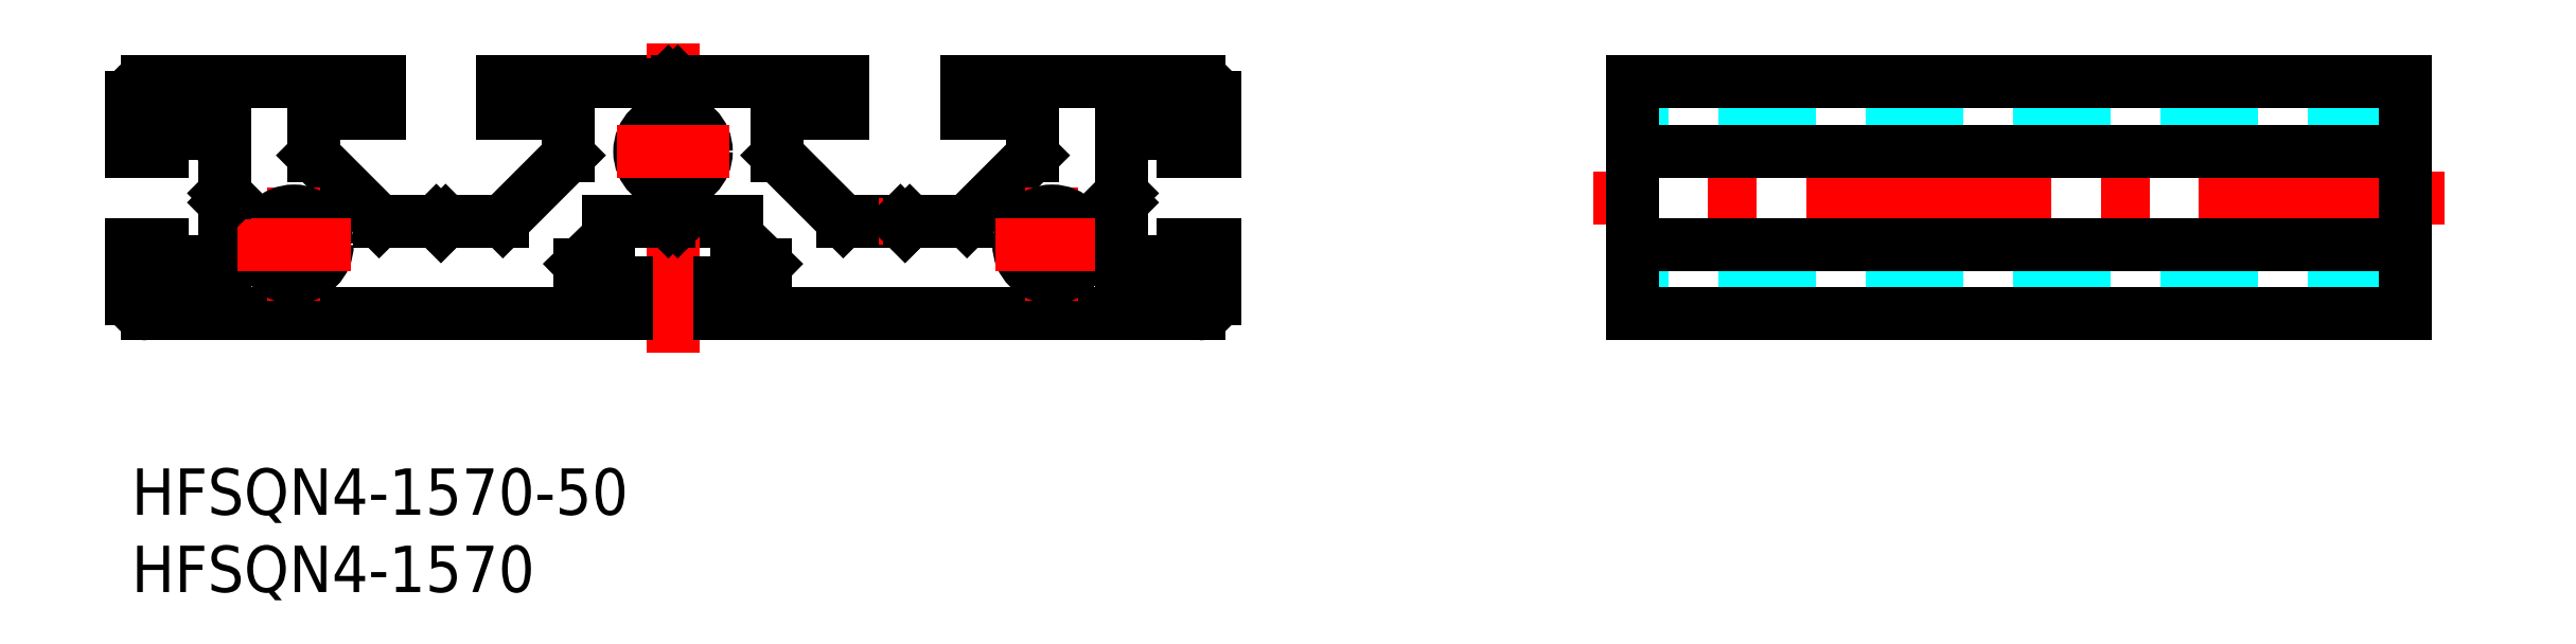
<metadata>
{"format":"dxf","ext":"dxf","renderer":"ezdxf+matplotlib","layout":"modelspace","background":"white","min_lineweight":24,"dpi":150}
</metadata>
<code>
0
SECTION
2
ENTITIES
0
INSERT
8
MSM_CONTINUOUS
2
*U2
10
0
20
0
30
0
0
INSERT
8
MSM_CONTINUOUS
2
*U3
10
0
20
0
30
0
0
LINE
8
MSM_CENTER
10
62.5
20
17.5
30
0
11
65.5
21
17.5
31
0
0
LINE
8
MSM_CONTINUOUS
10
54
20
25
30
0
11
69
21
25
31
0
0
LINE
8
MSM_CONTINUOUS
10
38
20
10
30
0
11
69
21
10
31
0
0
LINE
8
MSM_CENTER
10
4.5
20
17.5
30
0
11
7.5
21
17.5
31
0
0
LINE
8
MSM_CONTINUOUS
10
39.15
20
16
30
0
11
35.3
21
16
31
0
0
LINE
8
MSM_CONTINUOUS
10
24
20
25
30
0
11
34.7
21
25
31
0
0
LINE
8
MSM_CONTINUOUS
10
32
20
12
30
0
11
29
21
12
31
0
0
LINE
8
MSM_CONTINUOUS
10
1
20
10
30
0
11
32
21
10
31
0
0
LINE
8
MSM_CONTINUOUS
10
16
20
23
30
0
11
11.75
21
23
31
0
0
LINE
8
MSM_CONTINUOUS
10
16
20
16
30
0
11
11.75
21
20.25
31
0
0
LINE
8
MSM_CONTINUOUS
10
1
20
25
30
0
11
16
21
25
31
0
0
LINE
8
MSM_CONTINUOUS
10
6
20
13.35
30
0
11
6
21
17.2
31
0
0
LINE
8
MSM_CONTINUOUS
10
0
20
14.5
30
0
11
-2.13e-14
21
11
31
0
0
LINE
8
MSM_CONTINUOUS
10
5
20
13.35
30
0
11
3.2
21
11.5
31
0
0
LINE
8
MSM_CONTINUOUS
10
2
20
14.5
30
0
11
2
21
11.5
31
0
0
LINE
8
MSM_CONTINUOUS
10
2
20
11.5
30
0
11
3.2
21
11.5
31
0
0
ARC
8
MSM_CONTINUOUS
10
1
20
11
30
0
40
1
50
180
51
270
0
LINE
8
MSM_CONTINUOUS
10
0
20
14.5
30
0
11
2
21
14.5
31
0
0
LINE
8
MSM_CONTINUOUS
10
5
20
13.35
30
0
11
6
21
13.35
31
0
0
LINE
8
MSM_CENTER
10
10.5
20
18.15
30
0
11
10.5
21
10.85
31
0
0
CIRCLE
8
MSM_CONTINUOUS
10
10.5
20
14.5
30
0
40
2.15
0
LINE
8
MSM_CENTER
10
6.85
20
14.5
30
0
11
14.15
21
14.5
31
0
0
ARC
8
MSM_CONTINUOUS
10
1
20
24
30
0
40
1
50
90
51
180
0
LINE
8
MSM_CONTINUOUS
10
2
20
23.5
30
0
11
3.2
21
23.5
31
0
0
LINE
8
MSM_CONTINUOUS
10
2
20
20.5
30
0
11
2
21
23.5
31
0
0
LINE
8
MSM_CONTINUOUS
10
0
20
20.5
30
0
11
-2.13e-14
21
24
31
0
0
LINE
8
MSM_CONTINUOUS
10
0
20
20.5
30
0
11
2
21
20.5
31
0
0
LINE
8
MSM_CONTINUOUS
10
5
20
21.65
30
0
11
3.2
21
23.5
31
0
0
LINE
8
MSM_CONTINUOUS
10
5
20
21.65
30
0
11
6
21
21.65
31
0
0
LINE
8
MSM_CONTINUOUS
10
11.75
20
20.25
30
0
11
11.75
21
23
31
0
0
LINE
8
MSM_CENTER
10
20
20
14.5
30
0
11
20
21
17.5
31
0
0
LINE
8
MSM_CONTINUOUS
10
24
20
16
30
0
11
28.25
21
20.25
31
0
0
LINE
8
MSM_CONTINUOUS
10
16
20
16
30
0
11
19.7
21
16
31
0
0
LINE
8
MSM_CONTINUOUS
10
30.85
20
15
30
0
11
29
21
13.2
31
0
0
LINE
8
MSM_CONTINUOUS
10
29
20
12
30
0
11
29
21
13.2
31
0
0
LINE
8
MSM_CONTINUOUS
10
30.85
20
15
30
0
11
30.85
21
16
31
0
0
LINE
8
MSM_CONTINUOUS
10
16
20
23
30
0
11
16
21
25
31
0
0
LINE
8
MSM_CONTINUOUS
10
24
20
23
30
0
11
24
21
25
31
0
0
LINE
8
MSM_CONTINUOUS
10
24
20
23
30
0
11
28.25
21
23
31
0
0
LINE
8
MSM_CONTINUOUS
10
28.25
20
20.25
30
0
11
28.25
21
23
31
0
0
LINE
8
MSM_CENTER
10
35
20
7.5
30
0
11
35
21
27.5
31
0
0
LINE
8
MSM_CONTINUOUS
10
46
20
16
30
0
11
49.7
21
16
31
0
0
LINE
8
MSM_CONTINUOUS
10
46
20
16
30
0
11
41.75
21
20.25
31
0
0
CIRCLE
8
MSM_CONTINUOUS
10
35
20
20.5
30
0
40
2.15
0
LINE
8
MSM_CONTINUOUS
10
38
20
12
30
0
11
41
21
12
31
0
0
LINE
8
MSM_CONTINUOUS
10
32
20
10
30
0
11
32
21
12
31
0
0
LINE
8
MSM_CONTINUOUS
10
38
20
10
30
0
11
38
21
12
31
0
0
LINE
8
MSM_CONTINUOUS
10
39.15
20
15
30
0
11
41
21
13.2
31
0
0
LINE
8
MSM_CONTINUOUS
10
41
20
12
30
0
11
41
21
13.2
31
0
0
LINE
8
MSM_CONTINUOUS
10
39.15
20
15
30
0
11
39.15
21
16
31
0
0
LINE
8
MSM_CONTINUOUS
10
35.3
20
25
30
0
11
46
21
25
31
0
0
LINE
8
MSM_CONTINUOUS
10
35
20
24.7
30
0
11
35.3
21
25
31
0
0
LINE
8
MSM_CONTINUOUS
10
35
20
24.7
30
0
11
34.7
21
25
31
0
0
LINE
8
MSM_CENTER
10
31.35
20
20.5
30
0
11
38.65
21
20.5
31
0
0
LINE
8
MSM_CONTINUOUS
10
46
20
23
30
0
11
46
21
25
31
0
0
LINE
8
MSM_CONTINUOUS
10
46
20
23
30
0
11
41.75
21
23
31
0
0
LINE
8
MSM_CONTINUOUS
10
41.75
20
20.25
30
0
11
41.75
21
23
31
0
0
LINE
8
MSM_CENTER
10
50
20
14.5
30
0
11
50
21
17.5
31
0
0
LINE
8
MSM_CONTINUOUS
10
54
20
16
30
0
11
58.25
21
20.25
31
0
0
LINE
8
MSM_CENTER
10
59.5
20
18.17
30
0
11
59.5
21
10.85
31
0
0
CIRCLE
8
MSM_CONTINUOUS
10
59.5
20
14.5
30
0
40
2.15
0
LINE
8
MSM_CENTER
10
63.15
20
14.5
30
0
11
55.85
21
14.5
31
0
0
LINE
8
MSM_CONTINUOUS
10
54
20
23
30
0
11
58.25
21
23
31
0
0
LINE
8
MSM_CONTINUOUS
10
54
20
23
30
0
11
54
21
25
31
0
0
LINE
8
MSM_CONTINUOUS
10
58.25
20
20.25
30
0
11
58.25
21
23
31
0
0
LINE
8
MSM_CENTER
10
149.5
20
17.5
30
0
11
94.5
21
17.5
31
0
0
LINE
8
MSM_DASHED
10
147
20
11.5
30
0
11
97
21
11.5
31
0
0
LINE
8
MSM_DASHED
10
147
20
23.5
30
0
11
97
21
23.5
31
0
0
LINE
8
MSM_CONTINUOUS
10
147
20
25
30
0
11
97
21
25
31
0
0
LINE
8
MSM_CONTINUOUS
10
97
20
10
30
0
11
147
21
10
31
0
0
LINE
8
MSM_CONTINUOUS
10
147
20
14.5
30
0
11
97
21
14.5
31
0
0
LINE
8
MSM_CONTINUOUS
10
147
20
20.5
30
0
11
97
21
20.5
31
0
0
LINE
8
MSM_CONTINUOUS
10
64
20
13.35
30
0
11
64
21
17.2
31
0
0
LINE
8
MSM_CONTINUOUS
10
70
20
14.5
30
0
11
70
21
11
31
0
0
LINE
8
MSM_CONTINUOUS
10
65
20
13.35
30
0
11
66.8
21
11.5
31
0
0
LINE
8
MSM_CONTINUOUS
10
68
20
14.5
30
0
11
68
21
11.5
31
0
0
LINE
8
MSM_CONTINUOUS
10
68
20
11.5
30
0
11
66.8
21
11.5
31
0
0
ARC
8
MSM_CONTINUOUS
10
69
20
11
30
0
40
1
50
270
51
0
0
LINE
8
MSM_CONTINUOUS
10
65
20
13.35
30
0
11
64
21
13.35
31
0
0
LINE
8
MSM_CONTINUOUS
10
70
20
14.5
30
0
11
68
21
14.5
31
0
0
ARC
8
MSM_CONTINUOUS
10
69
20
24
30
0
40
1
50
0
51
90
0
LINE
8
MSM_CONTINUOUS
10
68
20
23.5
30
0
11
66.8
21
23.5
31
0
0
LINE
8
MSM_CONTINUOUS
10
65
20
21.65
30
0
11
66.8
21
23.5
31
0
0
LINE
8
MSM_CONTINUOUS
10
65
20
21.65
30
0
11
64
21
21.65
31
0
0
LINE
8
MSM_CONTINUOUS
10
70
20
20.5
30
0
11
70
21
24
31
0
0
LINE
8
MSM_CONTINUOUS
10
68
20
20.5
30
0
11
68
21
23.5
31
0
0
LINE
8
MSM_CONTINUOUS
10
70
20
20.5
30
0
11
68
21
20.5
31
0
0
LINE
8
MSM_CONTINUOUS
10
97
20
25
30
0
11
97
21
10
31
0
0
LINE
8
MSM_CONTINUOUS
10
147
20
10
30
0
11
147
21
25
31
0
0
LINE
8
MSM_CONTINUOUS
10
6.3
20
17.5
30
0
11
6
21
17.8
31
0
0
LINE
8
MSM_CONTINUOUS
10
6.3
20
17.5
30
0
11
6
21
17.2
31
0
0
LINE
8
MSM_CONTINUOUS
10
20
20
15.7
30
0
11
19.7
21
16
31
0
0
LINE
8
MSM_CONTINUOUS
10
20
20
15.7
30
0
11
20.3
21
16
31
0
0
LINE
8
MSM_CONTINUOUS
10
35
20
16.3
30
0
11
34.7
21
16
31
0
0
LINE
8
MSM_CONTINUOUS
10
35
20
16.3
30
0
11
35.3
21
16
31
0
0
LINE
8
MSM_CONTINUOUS
10
50
20
15.7
30
0
11
50.3
21
16
31
0
0
LINE
8
MSM_CONTINUOUS
10
50
20
15.7
30
0
11
49.7
21
16
31
0
0
LINE
8
MSM_CONTINUOUS
10
63.7
20
17.5
30
0
11
64
21
17.2
31
0
0
LINE
8
MSM_CONTINUOUS
10
63.7
20
17.5
30
0
11
64
21
17.8
31
0
0
LINE
8
MSM_CONTINUOUS
10
64
20
17.8
30
0
11
64
21
21.65
31
0
0
LINE
8
MSM_CONTINUOUS
10
50.3
20
16
30
0
11
54
21
16
31
0
0
LINE
8
MSM_CONTINUOUS
10
34.7
20
16
30
0
11
30.85
21
16
31
0
0
LINE
8
MSM_CONTINUOUS
10
20.3
20
16
30
0
11
24
21
16
31
0
0
LINE
8
MSM_CONTINUOUS
10
6
20
17.8
30
0
11
6
21
21.65
31
0
0
ENDSEC
0
EOF

</code>
